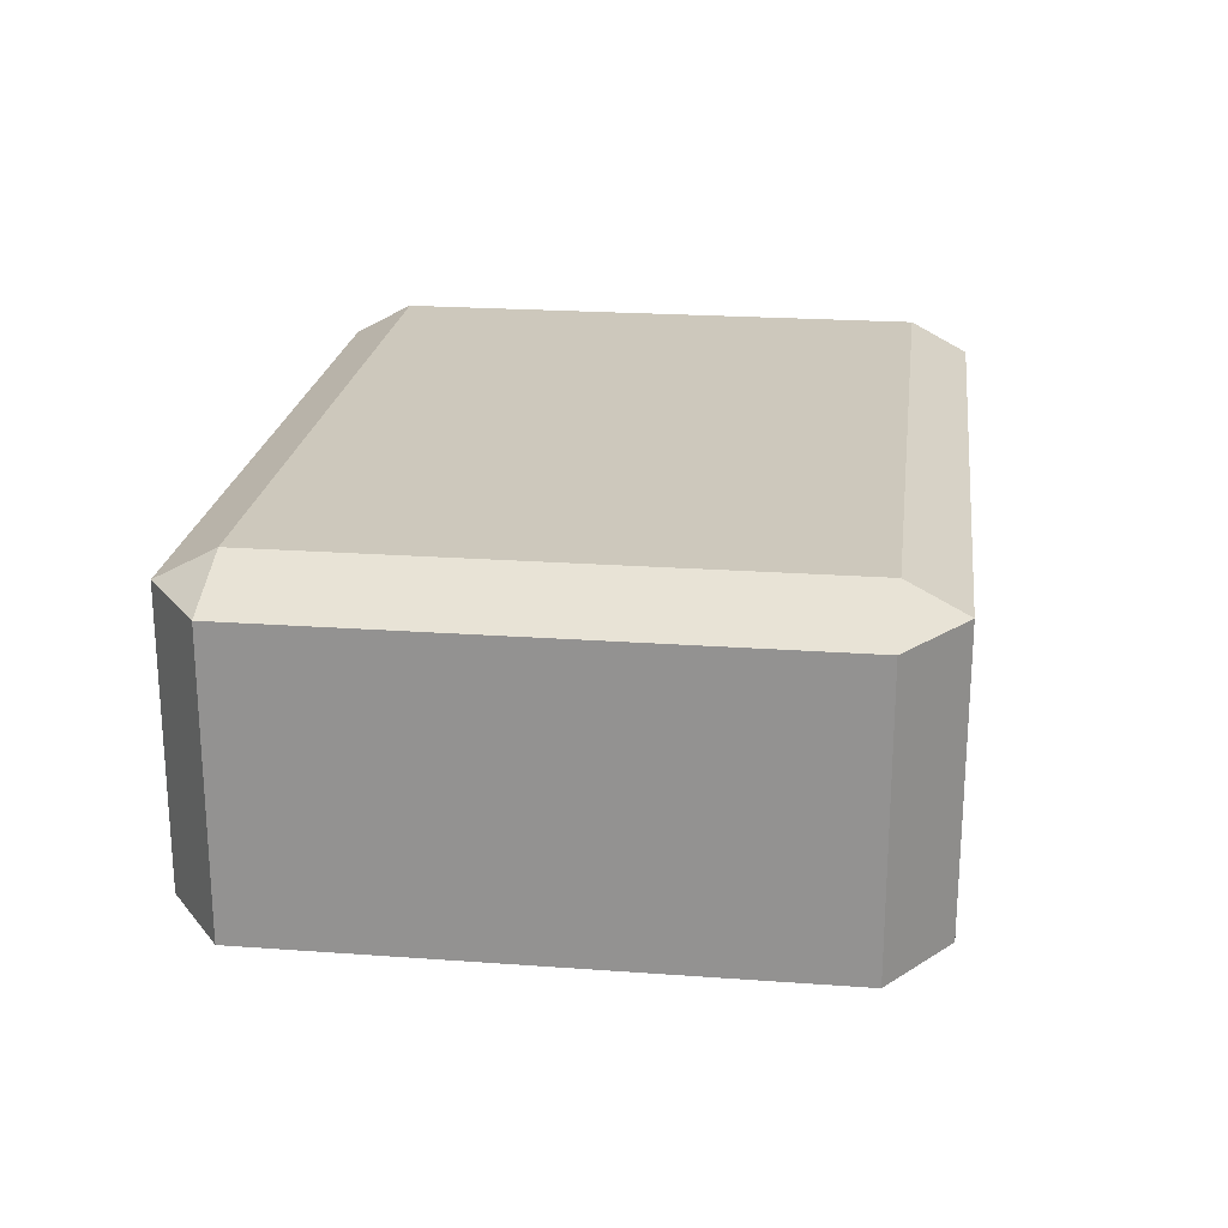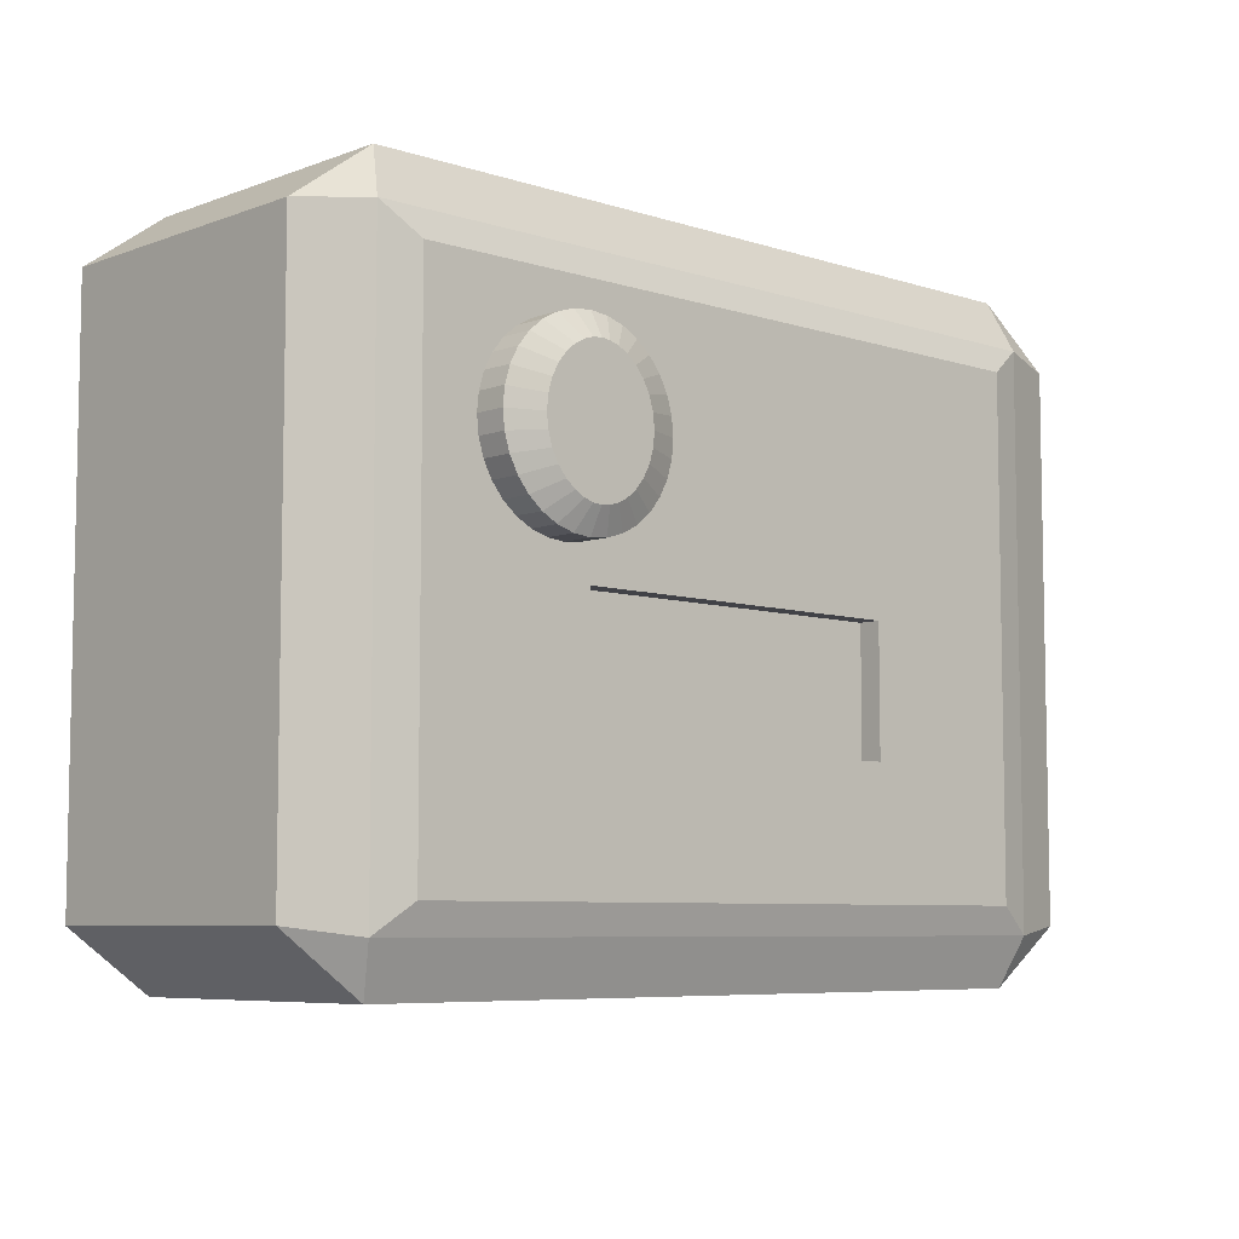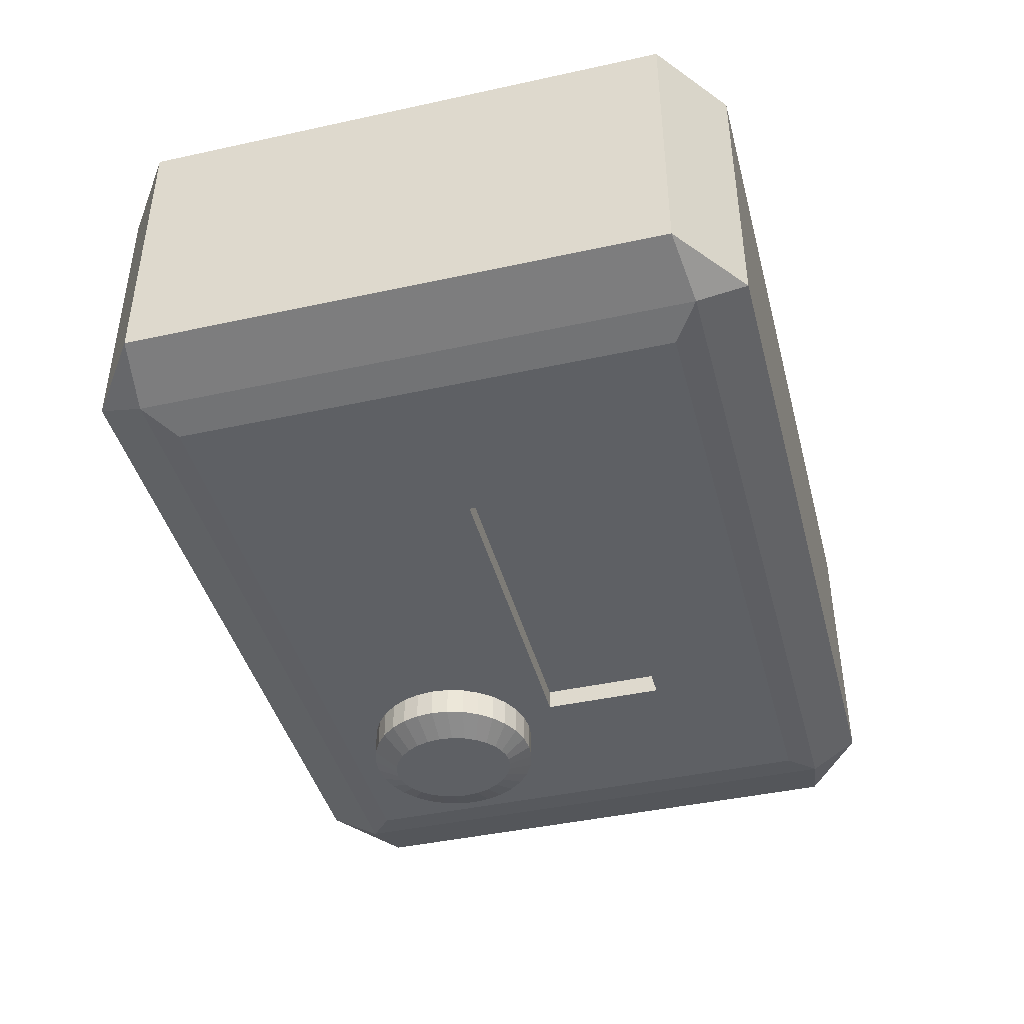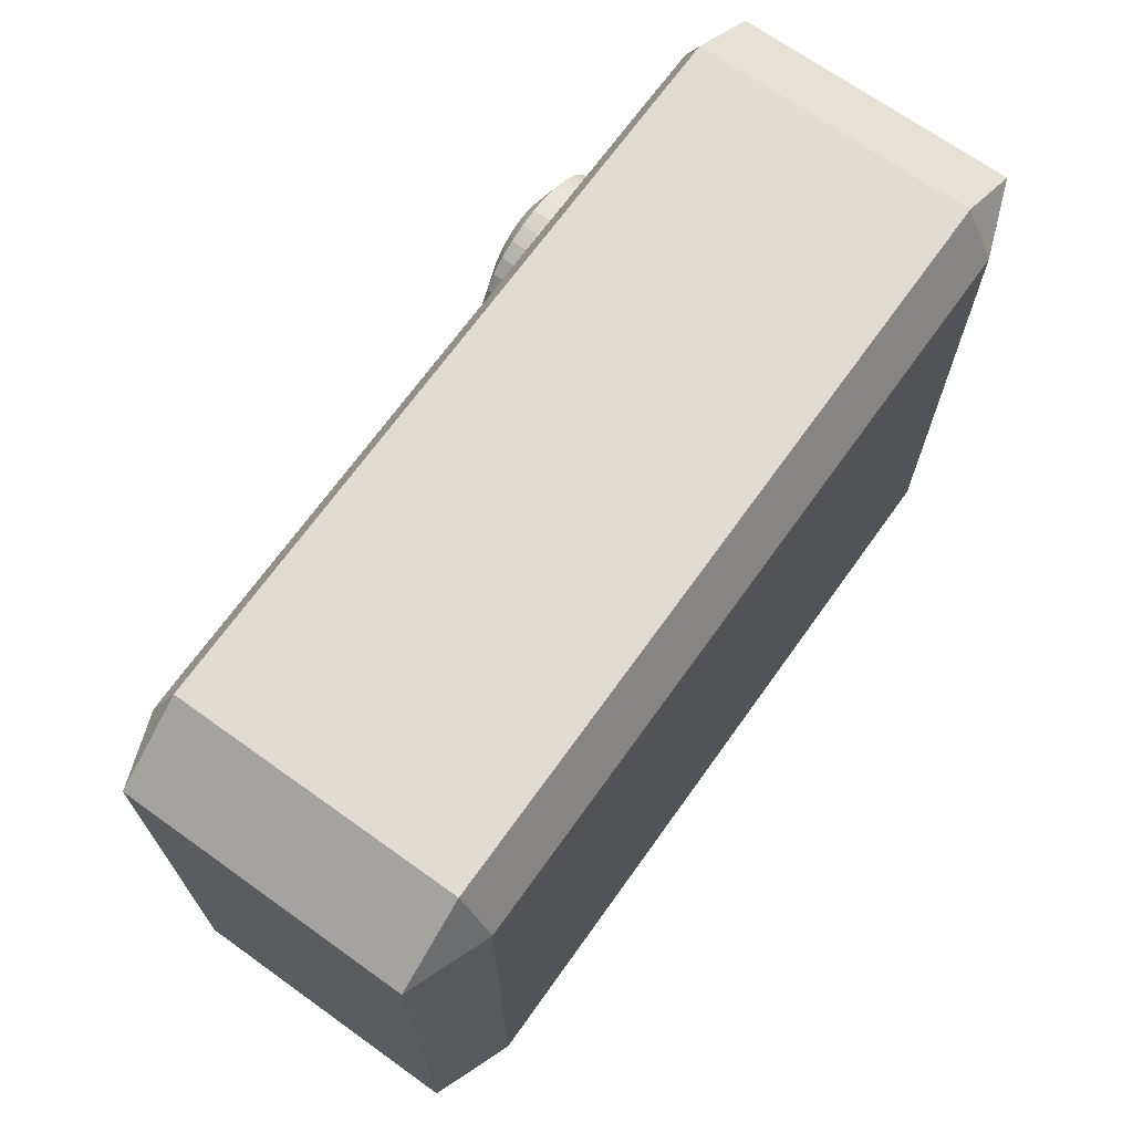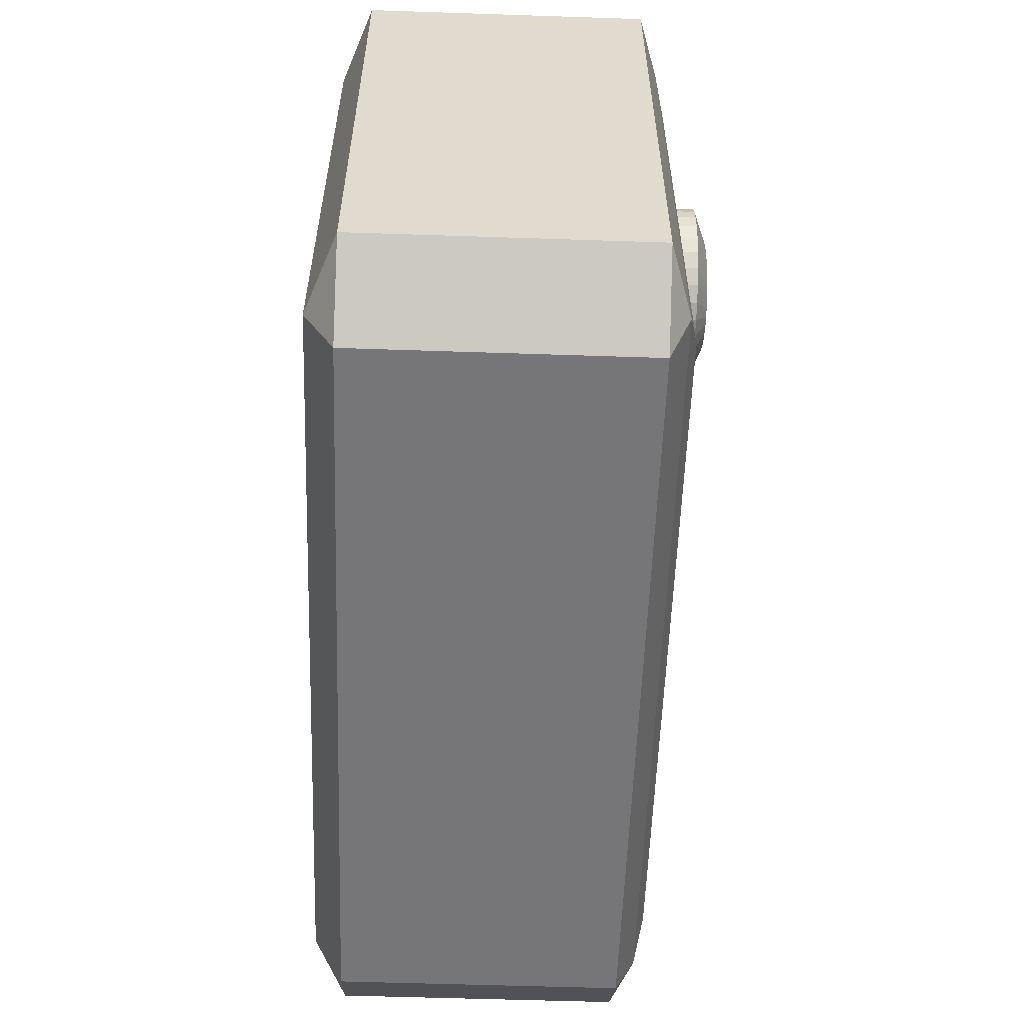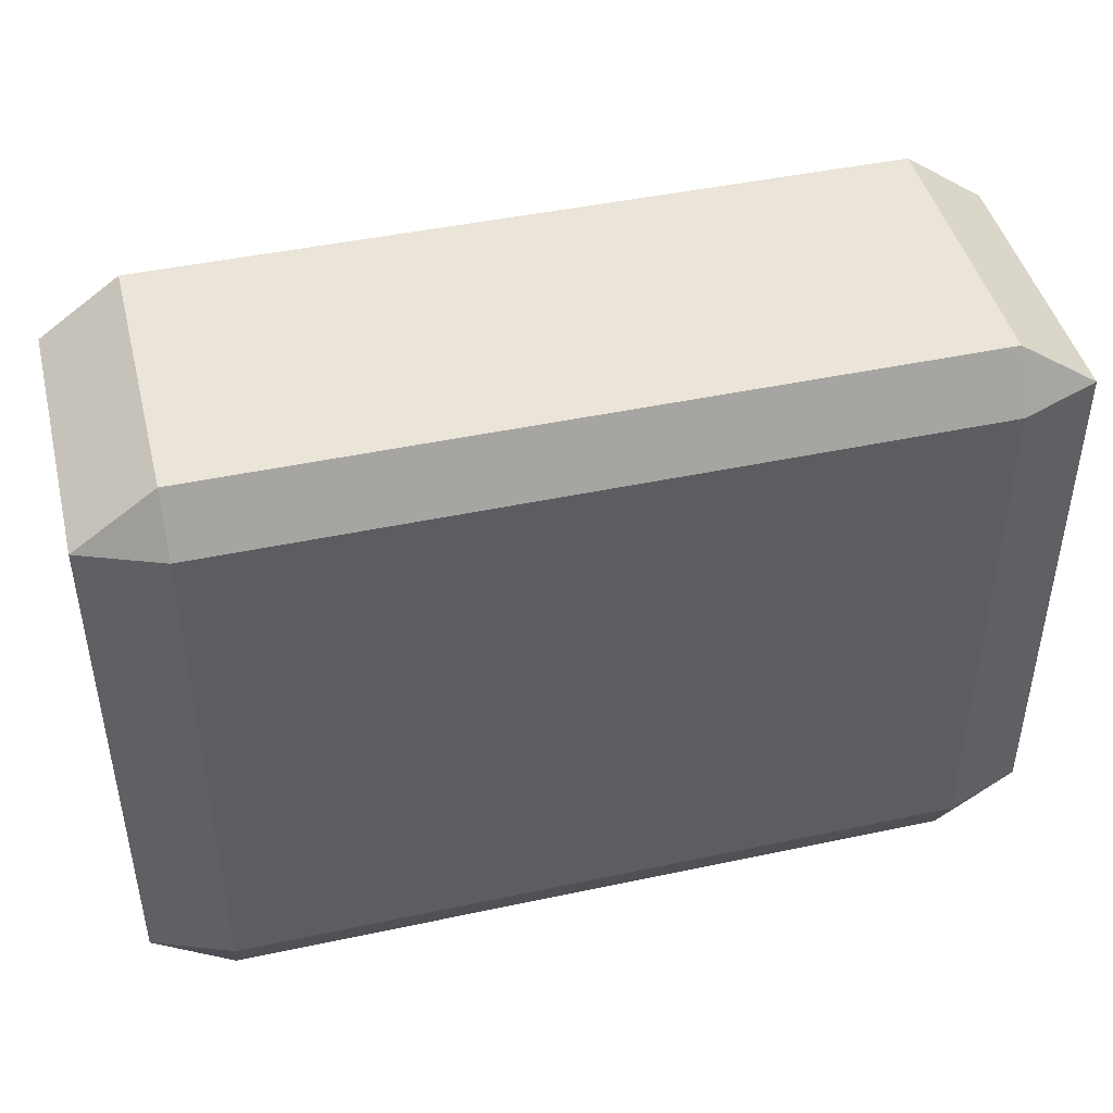
<metadata>
{"format":"obj","ext":"obj","renderer":"f3d","projection":"perspective","resolution":1024,"background":"white","views":[{"elev":22.2,"azim":97.2,"up":"+Z"},{"elev":-6.8,"azim":136.7,"up":"+Y"},{"elev":-42.8,"azim":-75.4,"up":"+Z"},{"elev":69.3,"azim":-54.4,"up":"+Y"},{"elev":-56.9,"azim":88.0,"up":"+Y"},{"elev":44.9,"azim":-13.9,"up":"+Y"}]}
</metadata>
<code>
o radio_Cube.017
v -0.2418 -0.07635 0.0923
v -0.2418 -0.1137 0.1121
v -0.2937 -0.1137 0.0923
v -0.2418 -0.4626 0.1121
v -0.2418 -0.5 0.0923
v -0.2937 -0.4626 0.0923
v -0.2418 -0.07635 -0.0923
v -0.2937 -0.1137 -0.0923
v 0.2252 -0.2882 -0.1121
v -0.2418 -0.5 -0.0923
v 0 -0.4506 -0.1121
v -0.2937 -0.4626 -0.0923
v 0.2418 -0.07635 0.0923
v 0.2937 -0.1137 0.0923
v 0.2418 -0.1137 0.1121
v 0.2418 -0.5 0.0923
v 0.2418 -0.4626 0.1121
v 0.2937 -0.4626 0.0923
v 0.2418 -0.07635 -0.0923
v 0 -0.1257 -0.1121
v 0.2937 -0.1137 -0.0923
v 0.2418 -0.5 -0.0923
v 0.2937 -0.4626 -0.0923
v -0.2252 -0.2882 -0.1121
v -0.2252 -0.1257 -0.1121
v -0.2497 -0.108 -0.1061
v -0.2252 -0.4506 -0.1121
v -0.2497 -0.4683 -0.1061
v 0.2252 -0.1257 -0.1121
v 0.2497 -0.108 -0.1061
v 0.2252 -0.4506 -0.1121
v 0.2497 -0.4683 -0.1061
v 0 -0.2882 -0.1121
v 0 -0.3694 -0.1121
v 0.1126 -0.2882 -0.1121
v -0.2252 -0.3694 -0.1121
v -0.1126 -0.2882 -0.1121
v 0.1126 -0.4506 -0.1121
v -0.1126 -0.4506 -0.1121
v 0.2252 -0.3694 -0.1121
v -0.1126 -0.3694 -0.1121
v 0.1126 -0.3694 -0.1121
v 0 -0.3694 -0.1121
v 0 -0.2882 -0.1121
v 0.1126 -0.2882 -0.1121
v -0.1126 -0.2882 -0.1121
v -0.1126 -0.3694 -0.1121
v 0.1126 -0.3694 -0.1121
v 0 -0.3694 -0.09815
v 0 -0.2882 -0.09815
v 0.1126 -0.2882 -0.09815
v -0.1126 -0.2882 -0.09815
v -0.1126 -0.3694 -0.09815
v 0.1126 -0.3694 -0.09815
v 0.1312 -0.1494 -0.02233
v 0.1427 -0.1506 -0.02233
v 0.1538 -0.1539 -0.02233
v 0.164 -0.1594 -0.02233
v 0.1729 -0.1667 -0.02233
v 0.1802 -0.1756 -0.02233
v 0.1857 -0.1858 -0.02233
v 0.189 -0.1969 -0.02233
v 0.1901 -0.2084 -0.02233
v 0.189 -0.2199 -0.02233
v 0.1857 -0.2309 -0.02233
v 0.1802 -0.2411 -0.02233
v 0.1729 -0.2501 -0.02233
v 0.164 -0.2574 -0.02233
v 0.1538 -0.2628 -0.02233
v 0.1427 -0.2662 -0.02233
v 0.1312 -0.2673 -0.02233
v 0.1197 -0.2662 -0.02233
v 0.1086 -0.2628 -0.02233
v 0.09846 -0.2574 -0.02233
v 0.08953 -0.2501 -0.02233
v 0.0822 -0.2411 -0.02233
v 0.1209 -0.07635 0.04615
v 0.07675 -0.2309 -0.02233
v 0.2418 -0.07635 0.04615
v 0.0734 -0.2199 -0.02233
v 0 -0.07635 0.04615
v 0.07226 -0.2084 -0.02233
v 0.1209 -0.07635 0
v 0.0734 -0.1969 -0.02233
v 0.1209 -0.07635 0.0923
v 0.07675 -0.1858 -0.02233
v 0 -0.07635 0
v 0.0822 -0.1756 -0.02233
v 0 -0.07635 0.0923
v 0.08953 -0.1667 -0.02233
v 0.2418 -0.07635 0
v 0.09846 -0.1594 -0.02233
v 0 -0.07635 -0.0923
v 0.1086 -0.1539 -0.02233
v -0.2418 -0.07635 0
v 0.1197 -0.1506 -0.02233
v 0.1312 -0.1652 -0.1402
v 0.1312 -0.1494 -0.1319
v 0.1369 -0.1658 -0.1402
v 0.1427 -0.1506 -0.1319
v 0.1429 -0.1676 -0.1402
v 0.1538 -0.1539 -0.1319
v 0.1492 -0.171 -0.1402
v 0.164 -0.1594 -0.1319
v 0.1553 -0.1759 -0.1402
v 0.1729 -0.1667 -0.1319
v 0.1606 -0.1825 -0.1402
v 0.1802 -0.1756 -0.1319
v 0.1648 -0.1903 -0.1402
v 0.1857 -0.1858 -0.1319
v 0.1675 -0.1991 -0.1402
v 0.189 -0.1969 -0.1319
v 0.1684 -0.2084 -0.1402
v 0.1901 -0.2084 -0.1319
v 0.1675 -0.2176 -0.1402
v 0.189 -0.2199 -0.1319
v 0.1648 -0.2264 -0.1402
v 0.1857 -0.2309 -0.1319
v 0.1606 -0.2343 -0.1402
v 0.1802 -0.2411 -0.1319
v 0.1553 -0.2408 -0.1402
v 0.1729 -0.2501 -0.1319
v 0.1492 -0.2458 -0.1402
v 0.164 -0.2574 -0.1319
v 0.1429 -0.2491 -0.1402
v 0.1538 -0.2628 -0.1319
v 0.1369 -0.251 -0.1402
v 0.1427 -0.2662 -0.1319
v 0.1312 -0.2515 -0.1402
v 0.1312 -0.2673 -0.1319
v 0.1255 -0.251 -0.1402
v 0.1197 -0.2662 -0.1319
v 0.1195 -0.2491 -0.1402
v 0.1086 -0.2628 -0.1319
v 0.1132 -0.2458 -0.1402
v 0.09846 -0.2574 -0.1319
v 0.1072 -0.2408 -0.1402
v 0.08953 -0.2501 -0.1319
v 0.1018 -0.2343 -0.1402
v 0.0822 -0.2411 -0.1319
v 0.09759 -0.2264 -0.1402
v 0.07675 -0.2309 -0.1319
v 0.09492 -0.2176 -0.1402
v 0.0734 -0.2199 -0.1319
v 0.09401 -0.2084 -0.1402
v 0.07226 -0.2084 -0.1319
v 0.09492 -0.1991 -0.1402
v 0.0734 -0.1969 -0.1319
v 0.09759 -0.1903 -0.1402
v 0.07675 -0.1858 -0.1319
v 0.1018 -0.1825 -0.1402
v 0.0822 -0.1756 -0.1319
v 0.1072 -0.1759 -0.1402
v 0.08953 -0.1667 -0.1319
v 0.1132 -0.171 -0.1402
v 0.09846 -0.1594 -0.1319
v 0.1195 -0.1676 -0.1402
v 0.1086 -0.1539 -0.1319
v 0.1255 -0.1658 -0.1402
v 0.1197 -0.1506 -0.1319
g radio_Cube.017_Material
f 15 2 4 17
f 21 14 18 23
f 22 16 5 10
f 3 8 12 6
f 10 28 32 22
f 1 3 2
f 4 6 5
f 28 12 8 26
f 19 21 30
f 13 15 14
f 16 18 17
f 23 32 30 21
f 20 29 9 35 33
f 7 8 3 1 95
f 2 3 6 4
f 5 6 12 10
f 42 40 31 38
f 7 26 8
f 10 12 28
f 22 32 23
f 13 14 21 19 91 79
f 22 23 18 16
f 17 18 14 15
f 1 2 15 13 85 89
f 16 17 4 5
f 77 85 13 79
f 27 28 26 25 24 36
f 25 26 30 29 20
f 31 32 28 27 39 11 38
f 29 30 32 31 40 9
f 19 30 26 7 93
f 25 20 33 37 24
f 41 34 11 39
f 42 48 45 35
f 24 37 41 36
f 36 41 39 27
f 35 9 40 42
f 33 44 46 37
f 34 42 38 11
f 47 53 49 43
f 43 49 54 48
f 37 46 47 41
f 41 47 43 34
f 34 43 48 42
f 35 45 44 33
f 52 50 49 53
f 50 51 54 49
f 45 51 50 44
f 48 54 51 45
f 46 52 53 47
f 44 50 52 46
f 160 98 55 96
f 102 104 58 57
f 104 106 59 58
f 106 108 60 59
f 108 110 61 60
f 110 112 62 61
f 112 114 63 62
f 114 116 64 63
f 116 118 65 64
f 118 120 66 65
f 120 122 67 66
f 122 124 68 67
f 124 126 69 68
f 126 128 70 69
f 128 130 71 70
f 130 132 72 71
f 132 134 73 72
f 134 136 74 73
f 136 138 75 74
f 138 140 76 75
f 140 142 78 76
f 142 144 80 78
f 144 146 82 80
f 146 148 84 82
f 148 150 86 84
f 150 152 88 86
f 152 154 90 88
f 154 156 92 90
f 156 158 94 92
f 158 160 96 94
f 56 57 58 59 60 61 62 63 64 65 66 67 68 69 70 71 72 73 74 75 76 78 80 82 84 86 88 90 92 94 96 55
f 95 1 89 81 87
f 100 102 57 56
f 98 100 56 55
f 98 97 99 100
f 100 99 101 102
f 102 101 103 104
f 104 103 105 106
f 106 105 107 108
f 108 107 109 110
f 110 109 111 112
f 112 111 113 114
f 114 113 115 116
f 116 115 117 118
f 118 117 119 120
f 120 119 121 122
f 122 121 123 124
f 124 123 125 126
f 126 125 127 128
f 128 127 129 130
f 130 129 131 132
f 132 131 133 134
f 134 133 135 136
f 136 135 137 138
f 138 137 139 140
f 140 139 141 142
f 142 141 143 144
f 144 143 145 146
f 146 145 147 148
f 148 147 149 150
f 150 149 151 152
f 152 151 153 154
f 154 153 155 156
f 156 155 157 158
f 158 157 159 160
f 160 159 97 98
f 97 159 157 155 153 151 149 147 145 143 141 139 137 135 133 131 129 127 125 123 121 119 117 115 113 111 109 107 105 103 101 99
f 7 95 87 93
f 93 87 83 91 19
f 81 89 85 77
f 87 81 77 83
f 83 77 79 91

</code>
